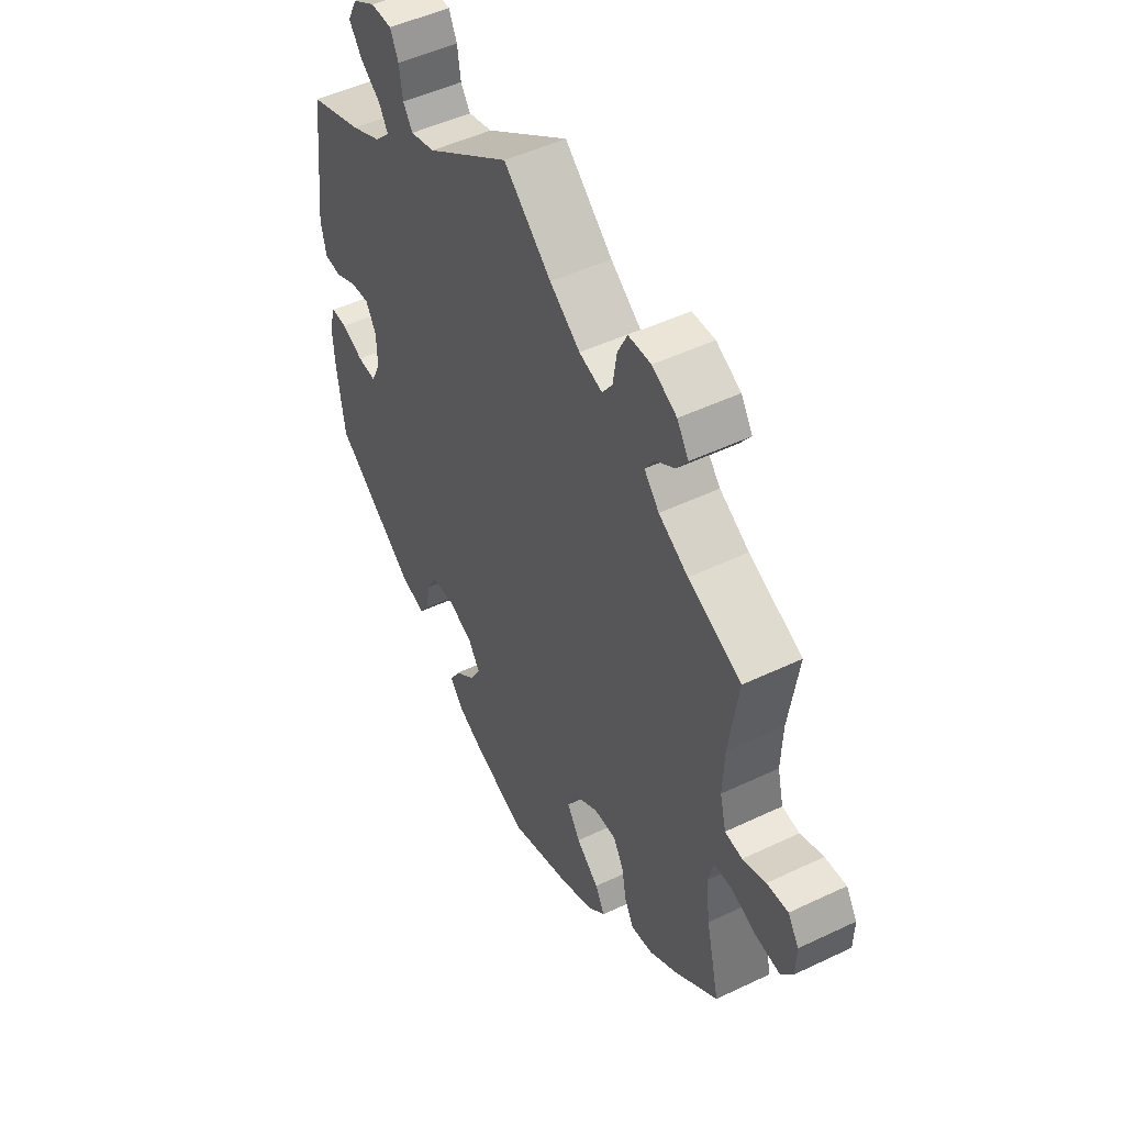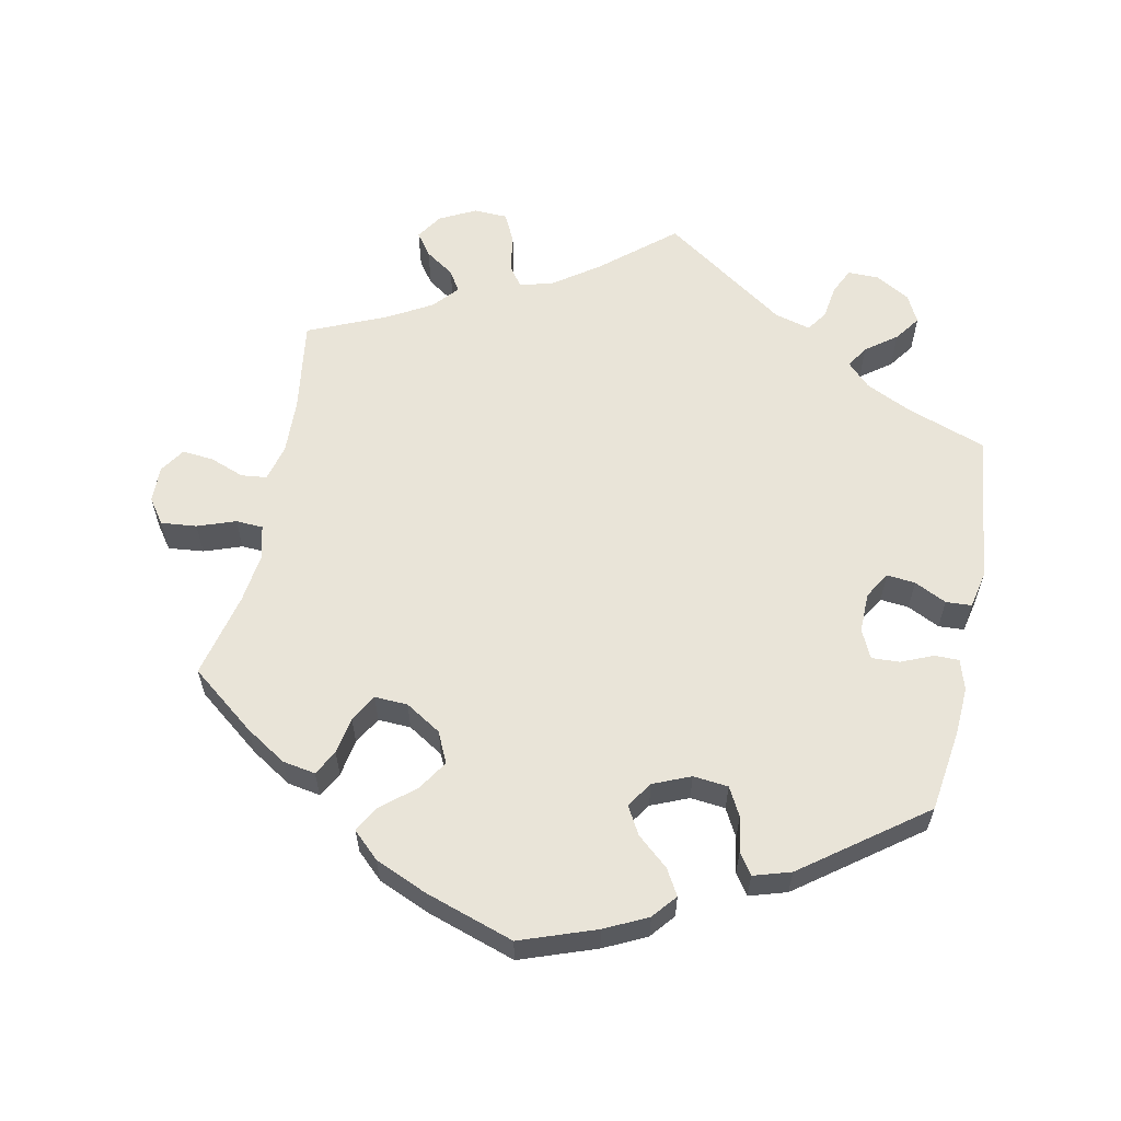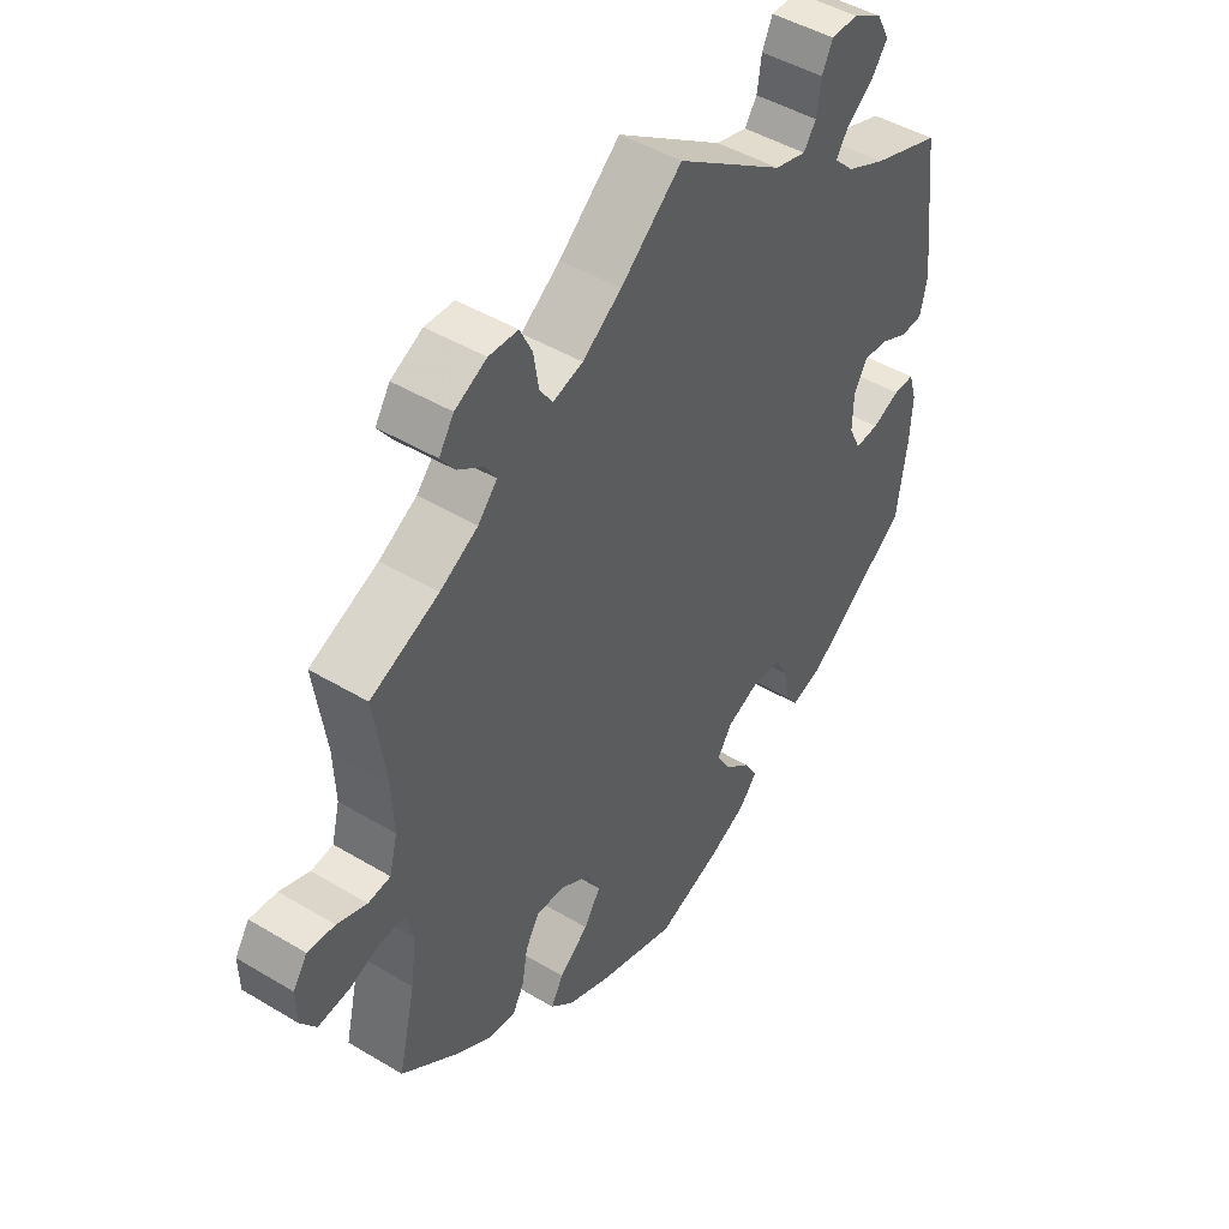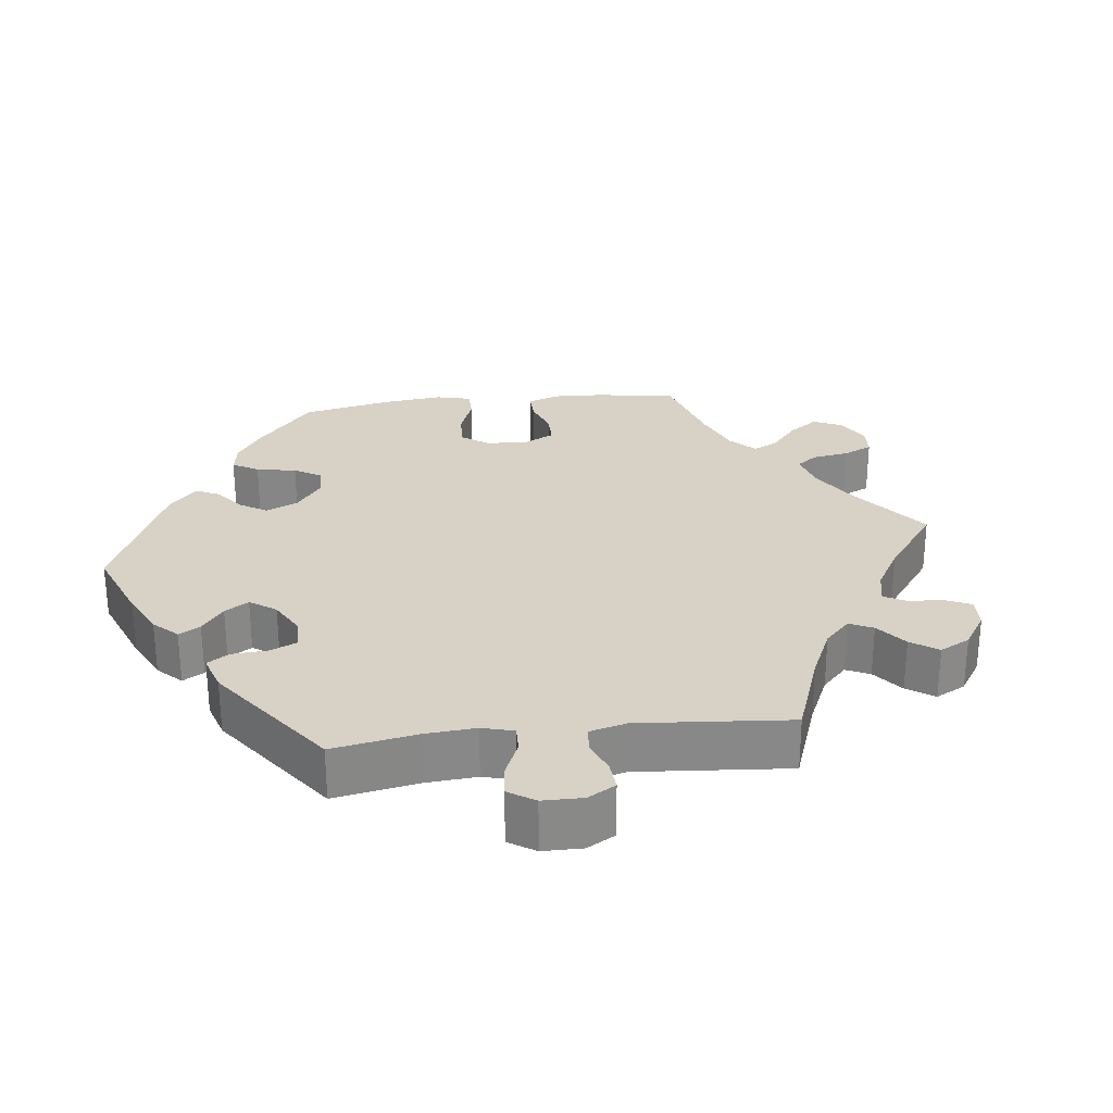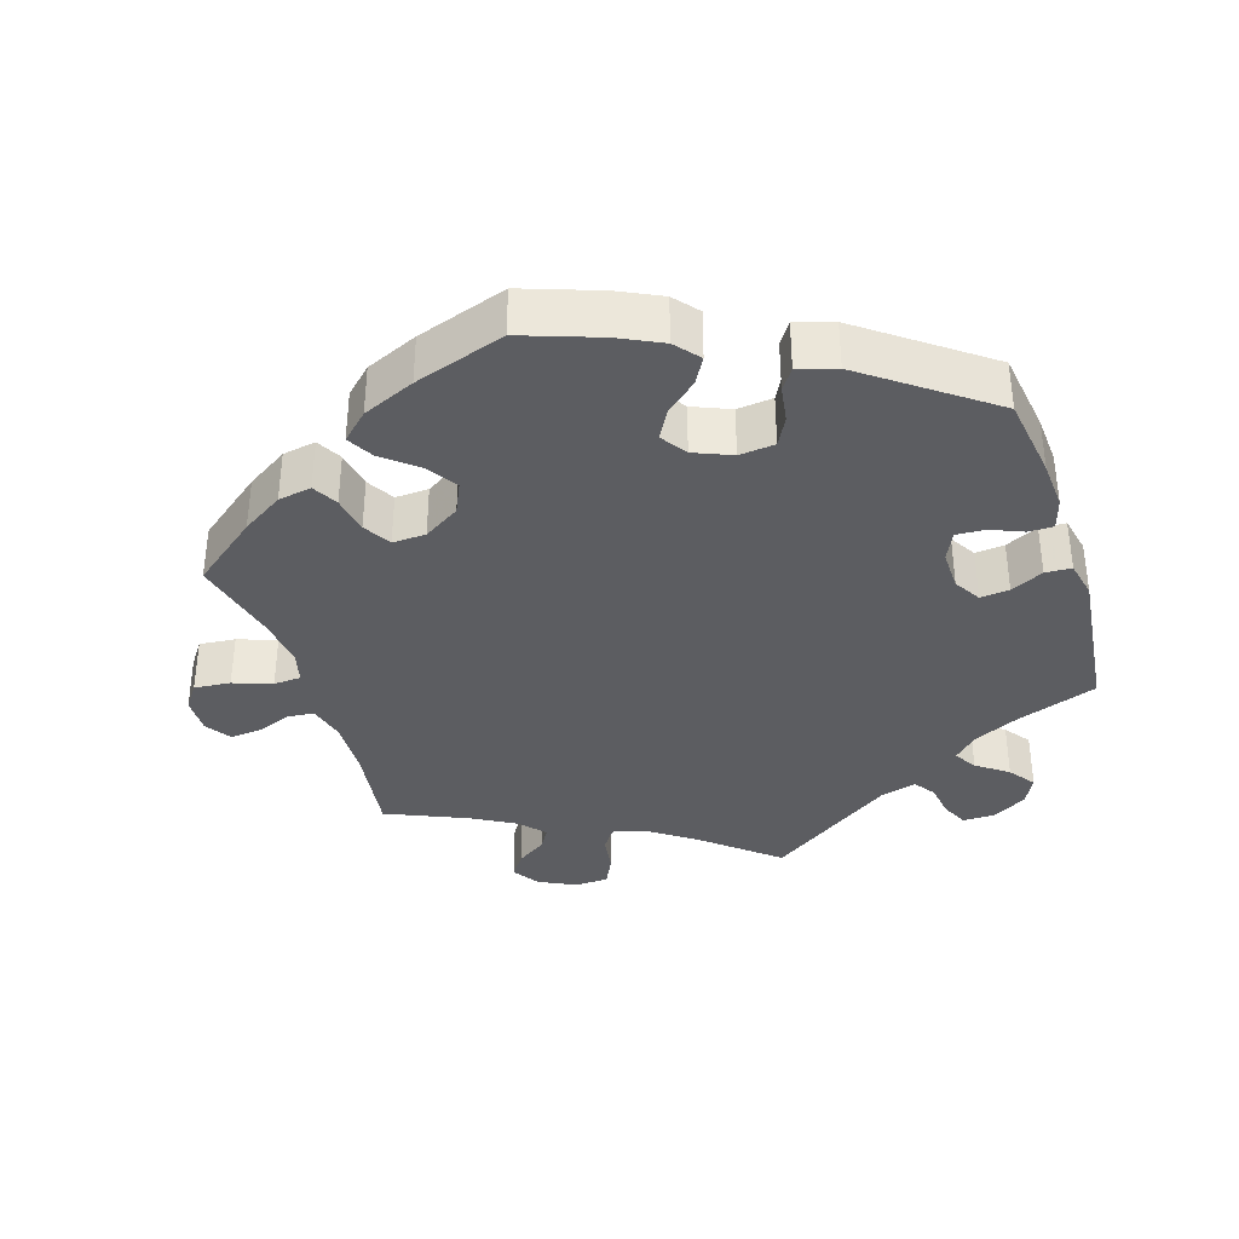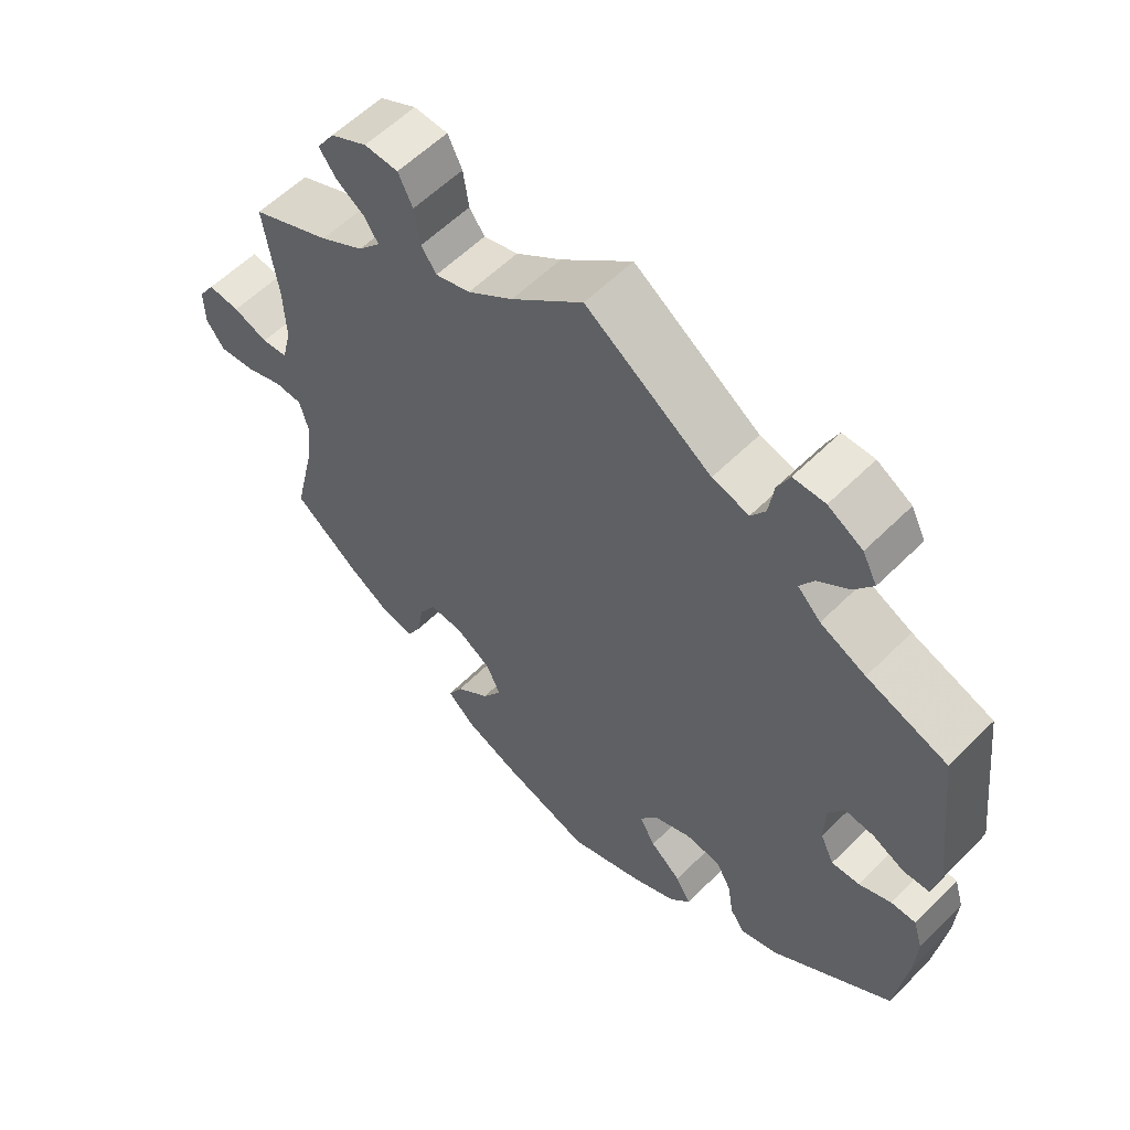
<metadata>
{"format":"obj","ext":"obj","renderer":"f3d","projection":"perspective","resolution":1024,"background":"white","views":[{"elev":49.3,"azim":62.2,"up":"+Z"},{"elev":59.9,"azim":-168.4,"up":"+Y"},{"elev":46.4,"azim":124.4,"up":"+Z"},{"elev":27.4,"azim":-36.7,"up":"+Y"},{"elev":-36.3,"azim":-162.1,"up":"+Y"},{"elev":57.8,"azim":-135.8,"up":"+Z"}]}
</metadata>
<code>
v 0.099 0.07 0.494
v 0.162 0.07 0.449
v 0.21 0.07 0.435
v 0.231 0.07 0.465
v 0.239 0.07 0.517
v 0.259 0.07 0.558
v 0.306 0.07 0.56
v 0.357 0.07 0.534
v 0.381 0.07 0.497
v 0.358 0.07 0.465
v 0.317 0.07 0.437
v 0.299 0.07 0.408
v 0.33 0.07 0.373
v 0.391 0.07 0.338
v 0.501 0.07 0.29
v 0.482 0.07 0.159
v 0.479 0.07 0.082
v 0.492 0.07 0.03
v 0.528 0.07 0.026
v 0.576 0.07 0.044
v 0.62 0.07 0.048
v 0.643 0.07 0.013
v 0.642 0.07 -0.038
v 0.617 0.07 -0.073
v 0.567 0.07 -0.068
v 0.514 0.07 -0.049
v 0.476 0.07 -0.051
v 0.464 0.07 -0.097
v 0.473 0.07 -0.168
v 0.501 0.07 -0.288
v 0.41 0.07 -0.359
v 0.353 0.07 -0.395
v 0.307 0.07 -0.403
v 0.288 0.07 -0.368
v 0.279 0.07 -0.316
v 0.257 0.07 -0.278
v 0.211 0.07 -0.28
v 0.161 0.07 -0.311
v 0.141 0.07 -0.354
v 0.168 0.07 -0.396
v 0.215 0.07 -0.435
v 0.235 0.07 -0.471
v 0.198 0.07 -0.506
v 0.126 0.07 -0.537
v 0.001 0.07 -0.578
v -0.105 0.07 -0.54
v -0.164 0.07 -0.511
v -0.192 0.07 -0.477
v -0.171 0.07 -0.441
v -0.128 0.07 -0.404
v -0.106 0.07 -0.365
v -0.13 0.07 -0.329
v -0.182 0.07 -0.307
v -0.231 0.07 -0.312
v -0.252 0.07 -0.351
v -0.26 0.07 -0.401
v -0.28 0.07 -0.43
v -0.332 0.07 -0.414
v -0.5 0.07 -0.289
v -0.516 0.07 -0.175
v -0.52 0.07 -0.107
v -0.507 0.07 -0.064
v -0.473 0.07 -0.064
v -0.428 0.07 -0.083
v -0.389 0.07 -0.085
v -0.37 0.07 -0.045
v -0.371 0.07 0.011
v -0.393 0.07 0.048
v -0.433 0.07 0.044
v -0.478 0.07 0.022
v -0.514 0.07 0.024
v -0.525 0.07 0.076
v -0.5 0.07 0.289
v -0.388 0.07 0.329
v -0.325 0.07 0.359
v -0.293 0.07 0.391
v -0.312 0.07 0.422
v -0.355 0.07 0.454
v -0.381 0.07 0.49
v -0.361 0.07 0.529
v -0.313 0.07 0.557
v -0.269 0.07 0.557
v -0.252 0.07 0.521
v -0.245 0.07 0.473
v -0.225 0.07 0.444
v -0.174 0.07 0.458
v 0 0.07 0.578
v 0.099 0 0.494
v 0.162 0 0.449
v 0.21 0 0.435
v 0.231 0 0.465
v 0.239 0 0.517
v 0.259 0 0.558
v 0.306 0 0.56
v 0.357 0 0.534
v 0.381 0 0.497
v 0.358 0 0.465
v 0.317 0 0.437
v 0.299 0 0.408
v 0.33 0 0.373
v 0.391 0 0.338
v 0.501 0 0.29
v 0.482 0 0.159
v 0.479 0 0.082
v 0.492 0 0.03
v 0.528 0 0.026
v 0.576 0 0.044
v 0.62 0 0.048
v 0.643 0 0.013
v 0.642 0 -0.038
v 0.617 0 -0.073
v 0.567 0 -0.068
v 0.514 0 -0.049
v 0.476 0 -0.051
v 0.464 0 -0.097
v 0.473 0 -0.168
v 0.501 0 -0.288
v 0.41 0 -0.359
v 0.353 0 -0.395
v 0.307 0 -0.403
v 0.288 0 -0.368
v 0.279 0 -0.316
v 0.257 0 -0.278
v 0.211 0 -0.28
v 0.161 0 -0.311
v 0.141 0 -0.354
v 0.168 0 -0.396
v 0.215 0 -0.435
v 0.235 0 -0.471
v 0.198 0 -0.506
v 0.126 0 -0.537
v 0.001 0 -0.578
v -0.105 0 -0.54
v -0.164 0 -0.511
v -0.192 0 -0.477
v -0.171 0 -0.441
v -0.128 0 -0.404
v -0.106 0 -0.365
v -0.13 0 -0.329
v -0.182 0 -0.307
v -0.231 0 -0.312
v -0.252 0 -0.351
v -0.26 0 -0.401
v -0.28 0 -0.43
v -0.332 0 -0.414
v -0.5 0 -0.289
v -0.516 0 -0.175
v -0.52 0 -0.107
v -0.507 0 -0.064
v -0.473 0 -0.064
v -0.428 0 -0.083
v -0.389 0 -0.085
v -0.37 0 -0.045
v -0.371 0 0.011
v -0.393 0 0.048
v -0.433 0 0.044
v -0.478 0 0.022
v -0.514 0 0.024
v -0.525 0 0.076
v -0.5 0 0.289
v -0.388 0 0.329
v -0.325 0 0.359
v -0.293 0 0.391
v -0.312 0 0.422
v -0.355 0 0.454
v -0.381 0 0.49
v -0.361 0 0.529
v -0.313 0 0.557
v -0.269 0 0.557
v -0.252 0 0.521
v -0.245 0 0.473
v -0.225 0 0.444
v -0.174 0 0.458
v 0 0 0.578
f 86 87 1
f 85 86 1 2
f 81 82 83 84
f 81 84 85
f 80 81 85
f 77 78 79 80
f 76 77 80 85
f 75 76 85 2
f 71 72 73 74
f 69 70 71 74
f 68 69 74 75
f 67 68 75 2
f 61 62 63 64
f 61 64 65
f 60 61 65
f 59 60 65
f 58 59 65
f 55 56 57 58
f 54 55 58 65
f 53 54 65 66
f 47 48 49 50
f 47 50 51
f 46 47 51
f 45 46 51
f 44 45 51
f 43 44 51 52
f 40 41 42 43
f 39 40 43 52
f 32 33 34 35
f 32 35 36
f 29 30 31 32
f 28 29 32 36
f 27 28 36 37
f 23 24 25 26
f 23 26 27
f 22 23 27
f 19 20 21 22
f 18 19 22 27
f 17 18 27 37
f 14 15 16
f 13 14 16 17
f 12 13 17 37
f 8 9 10 11
f 8 11 12
f 7 8 12
f 4 5 6 7
f 3 4 7 12
f 38 39 52 53
f 38 53 66 67
f 12 37 38 67
f 2 3 12 67
f 88 174 173
f 89 88 173 172
f 171 170 169 168
f 172 171 168
f 172 168 167
f 167 166 165 164
f 172 167 164 163
f 89 172 163 162
f 161 160 159 158
f 161 158 157 156
f 162 161 156 155
f 89 162 155 154
f 151 150 149 148
f 152 151 148
f 152 148 147
f 152 147 146
f 152 146 145
f 145 144 143 142
f 152 145 142 141
f 153 152 141 140
f 137 136 135 134
f 138 137 134
f 138 134 133
f 138 133 132
f 138 132 131
f 139 138 131 130
f 130 129 128 127
f 139 130 127 126
f 122 121 120 119
f 123 122 119
f 119 118 117 116
f 123 119 116 115
f 124 123 115 114
f 113 112 111 110
f 114 113 110
f 114 110 109
f 109 108 107 106
f 114 109 106 105
f 124 114 105 104
f 103 102 101
f 104 103 101 100
f 124 104 100 99
f 98 97 96 95
f 99 98 95
f 99 95 94
f 94 93 92 91
f 99 94 91 90
f 140 139 126 125
f 154 153 140 125
f 154 125 124 99
f 154 99 90 89
f 1 88 89 2
f 2 89 90 3
f 3 90 91 4
f 4 91 92 5
f 5 92 93 6
f 6 93 94 7
f 7 94 95 8
f 8 95 96 9
f 9 96 97 10
f 10 97 98 11
f 11 98 99 12
f 12 99 100 13
f 13 100 101 14
f 14 101 102 15
f 15 102 103 16
f 16 103 104 17
f 17 104 105 18
f 18 105 106 19
f 19 106 107 20
f 20 107 108 21
f 21 108 109 22
f 22 109 110 23
f 23 110 111 24
f 24 111 112 25
f 25 112 113 26
f 26 113 114 27
f 27 114 115 28
f 28 115 116 29
f 29 116 117 30
f 30 117 118 31
f 31 118 119 32
f 32 119 120 33
f 33 120 121 34
f 34 121 122 35
f 35 122 123 36
f 36 123 124 37
f 37 124 125 38
f 38 125 126 39
f 39 126 127 40
f 40 127 128 41
f 41 128 129 42
f 42 129 130 43
f 43 130 131 44
f 44 131 132 45
f 45 132 133 46
f 46 133 134 47
f 47 134 135 48
f 48 135 136 49
f 49 136 137 50
f 50 137 138 51
f 51 138 139 52
f 52 139 140 53
f 53 140 141 54
f 54 141 142 55
f 55 142 143 56
f 56 143 144 57
f 57 144 145 58
f 58 145 146 59
f 59 146 147 60
f 60 147 148 61
f 61 148 149 62
f 62 149 150 63
f 63 150 151 64
f 64 151 152 65
f 65 152 153 66
f 66 153 154 67
f 67 154 155 68
f 68 155 156 69
f 69 156 157 70
f 70 157 158 71
f 71 158 159 72
f 72 159 160 73
f 73 160 161 74
f 74 161 162 75
f 75 162 163 76
f 76 163 164 77
f 77 164 165 78
f 78 165 166 79
f 79 166 167 80
f 80 167 168 81
f 81 168 169 82
f 82 169 170 83
f 83 170 171 84
f 84 171 172 85
f 85 172 173 86
f 86 173 174 87
f 87 174 88 1

</code>
